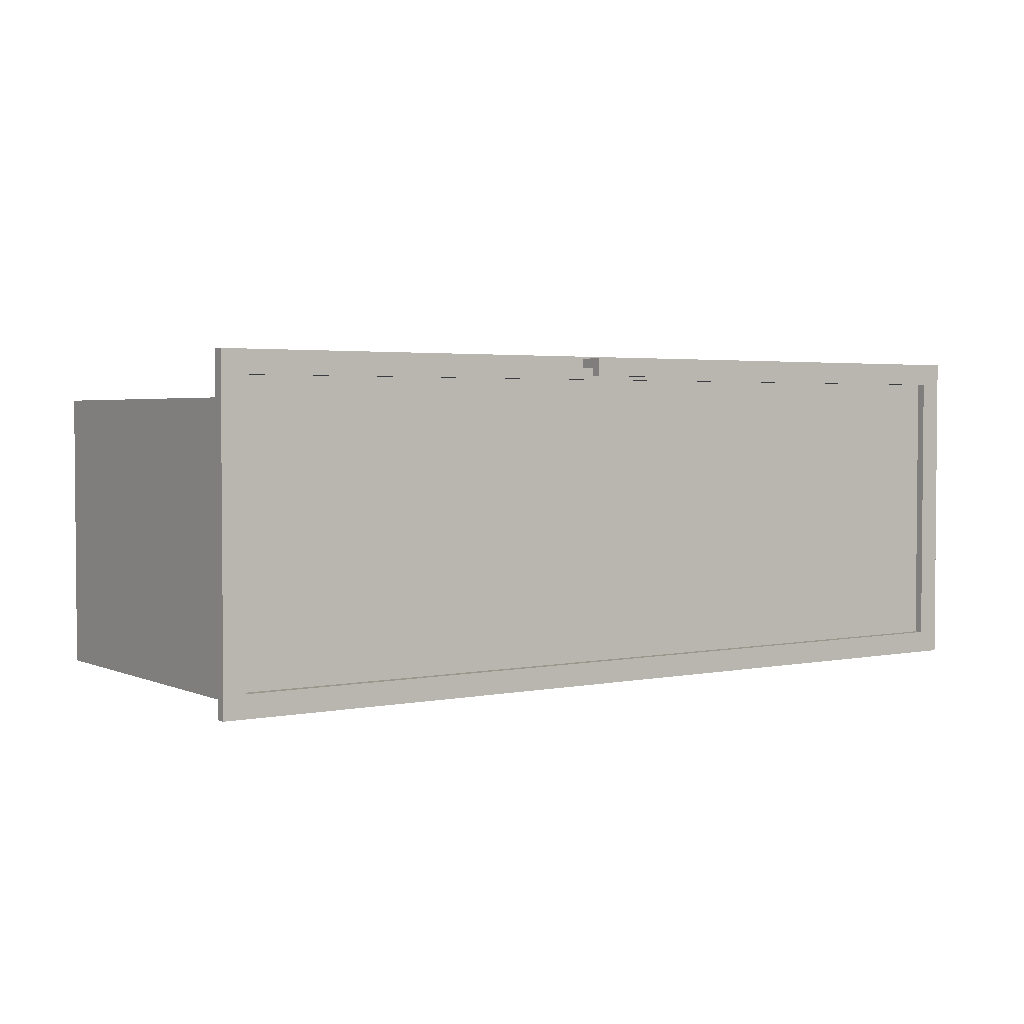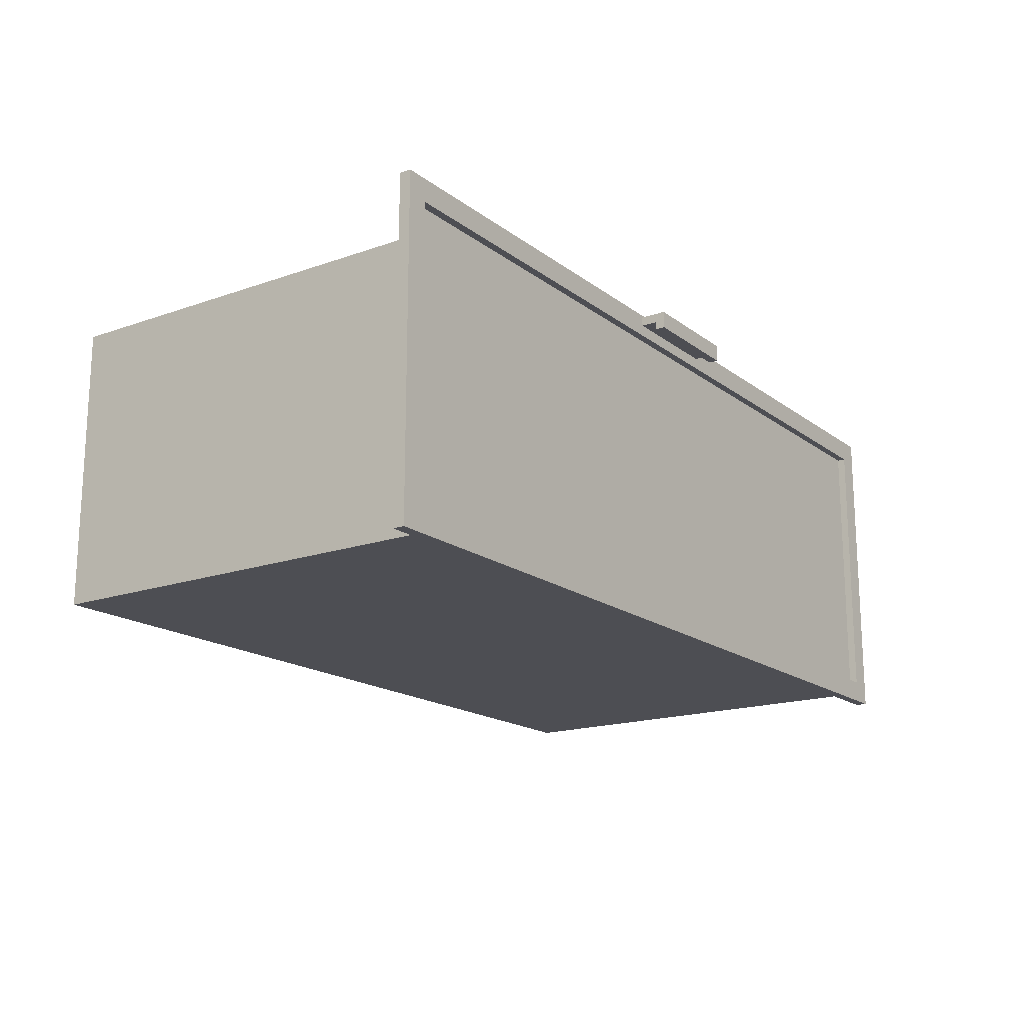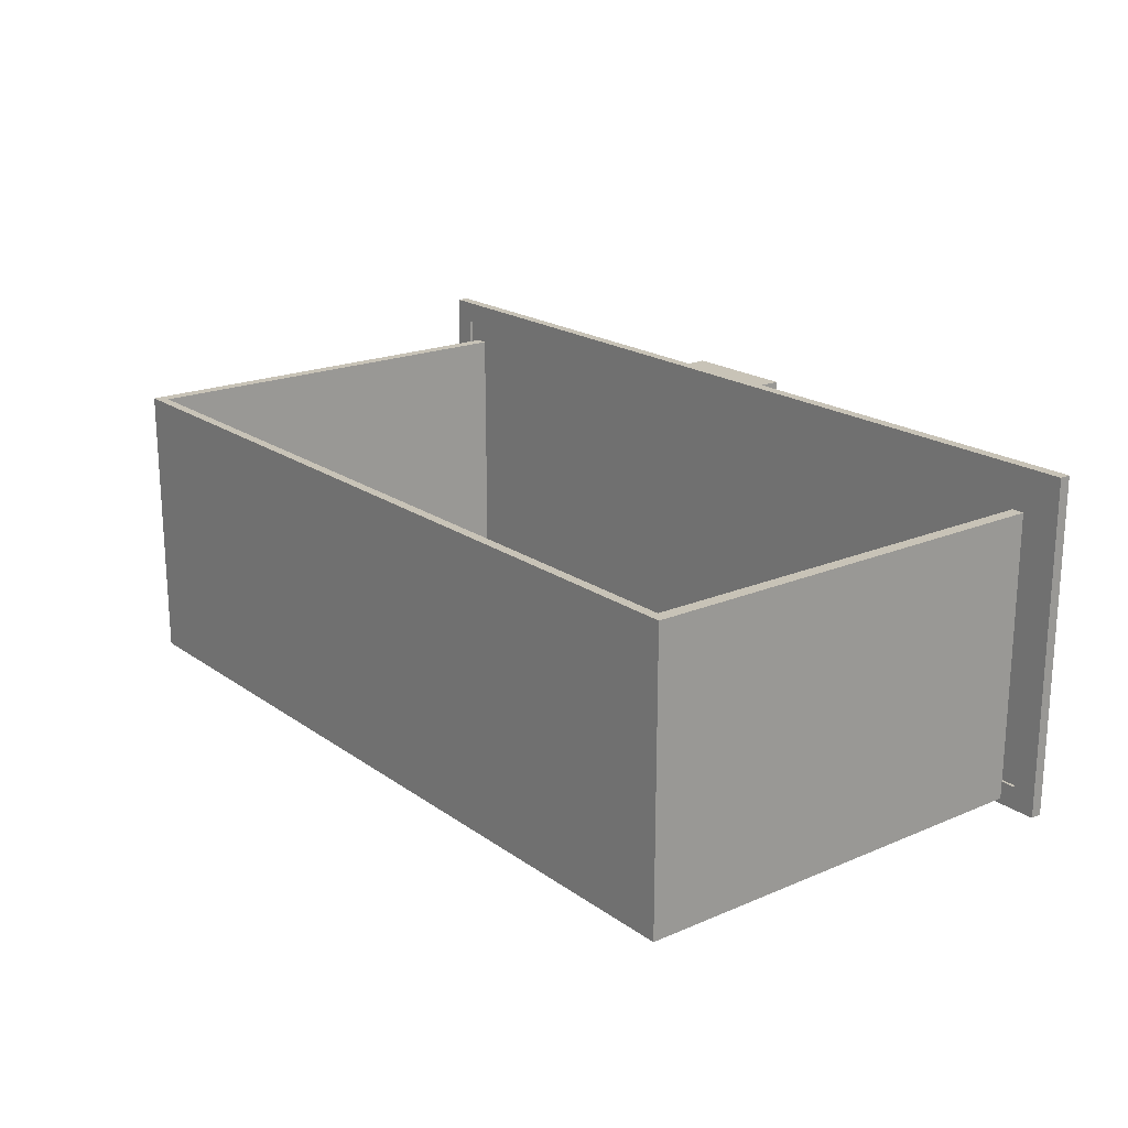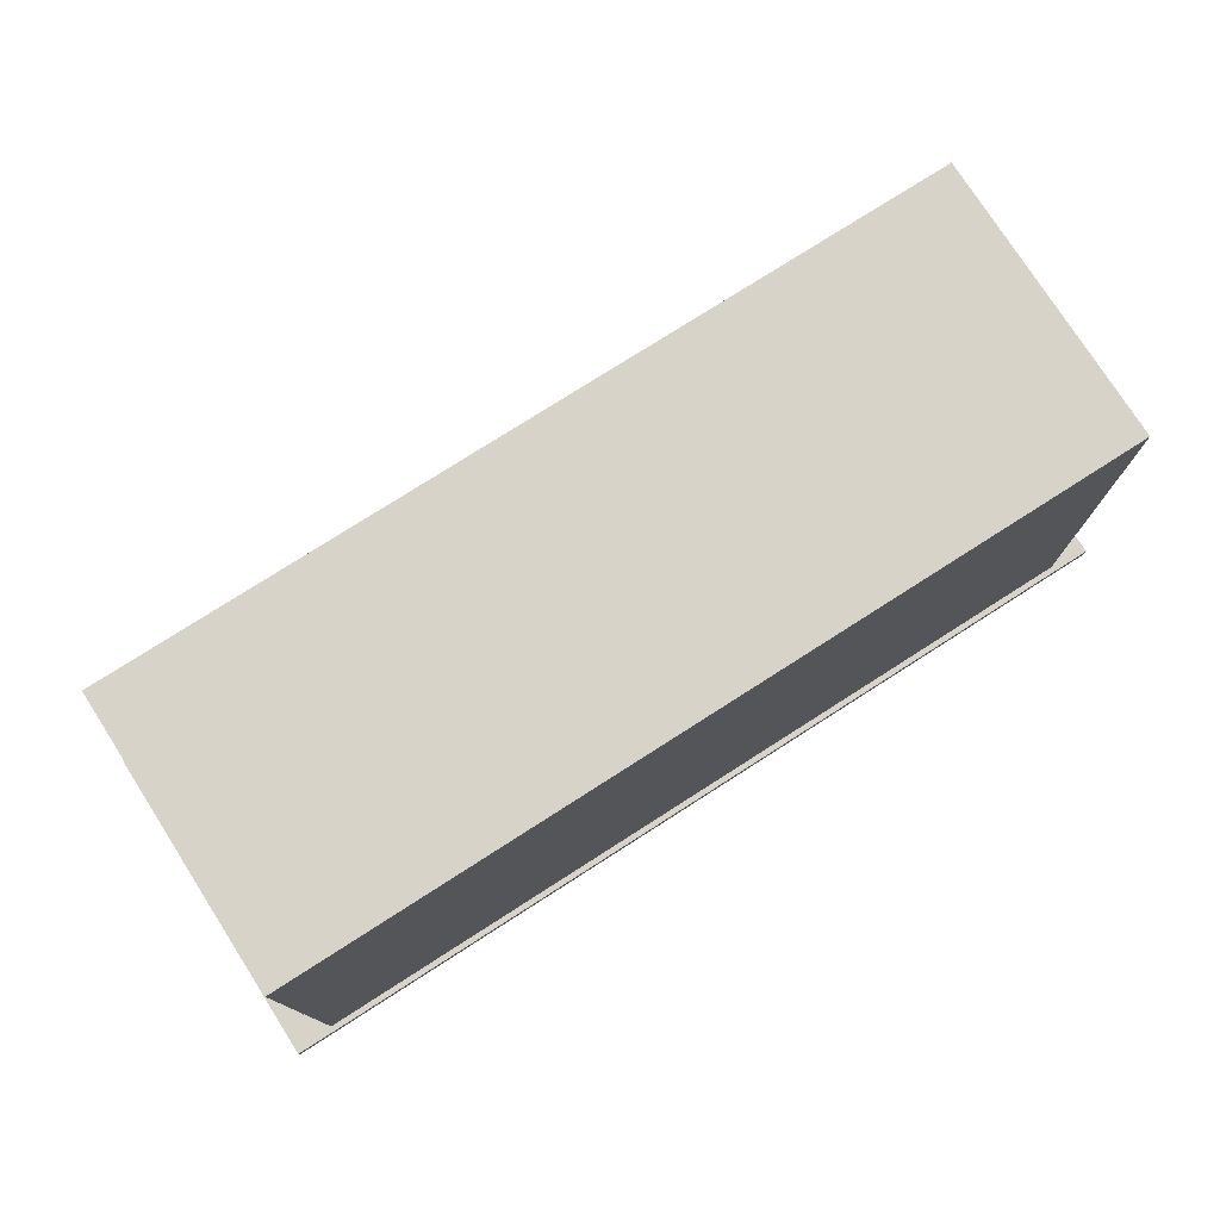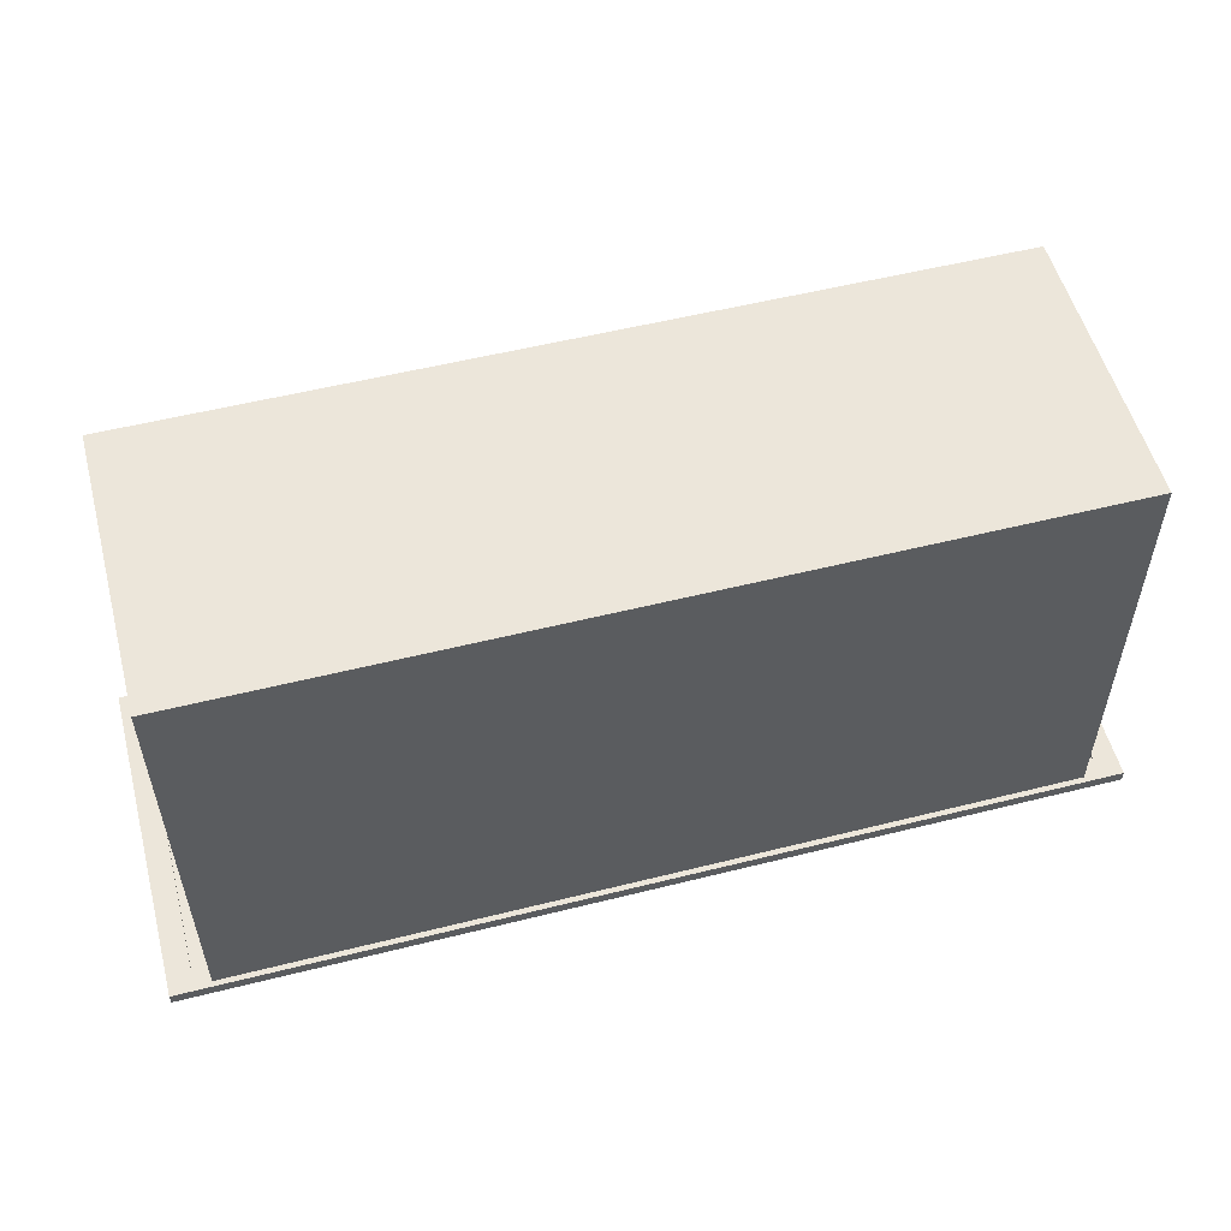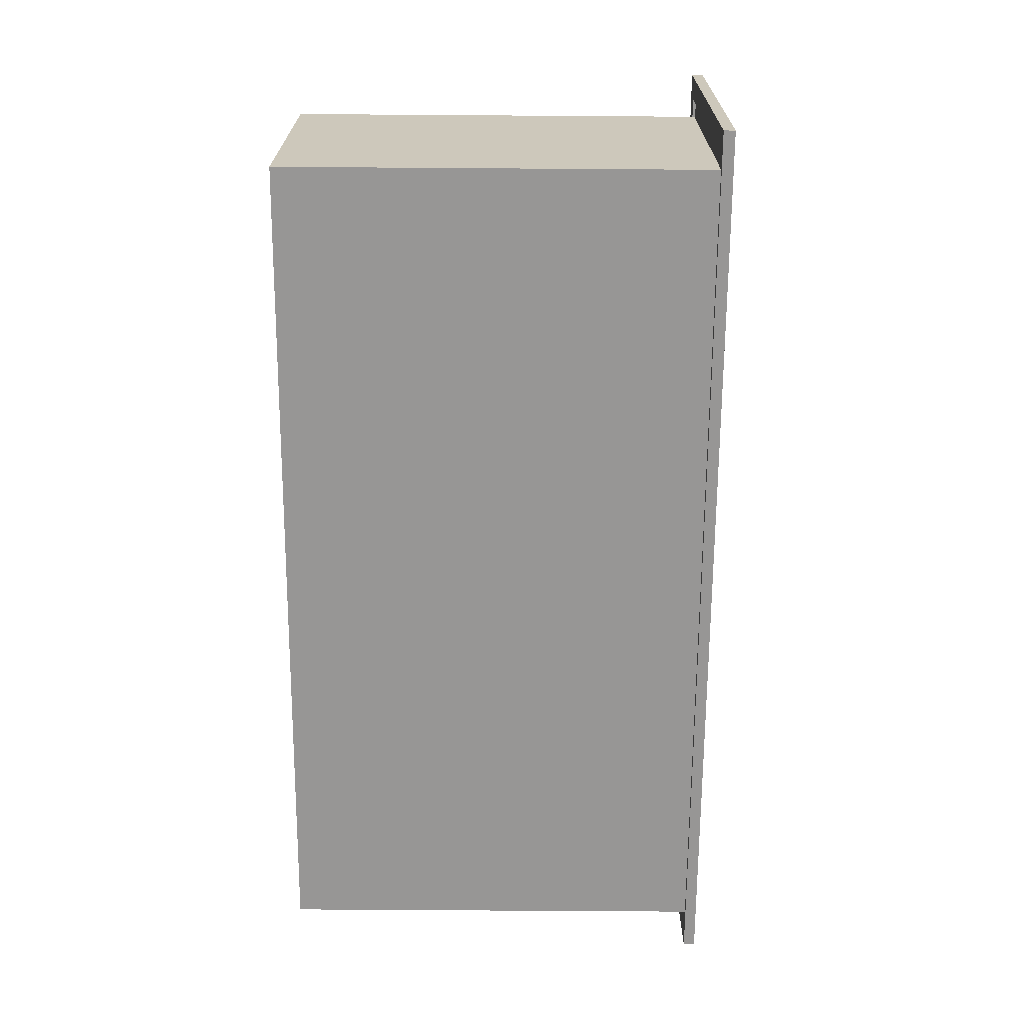
<metadata>
{"format":"obj","ext":"obj","renderer":"f3d","projection":"perspective","resolution":1024,"background":"white","views":[{"elev":2.8,"azim":-34.7,"up":"+Z"},{"elev":-17.3,"azim":-55.1,"up":"+Z"},{"elev":19.8,"azim":-128.1,"up":"+Z"},{"elev":76.8,"azim":147.4,"up":"+Y"},{"elev":54.2,"azim":165.1,"up":"+Y"},{"elev":-68.0,"azim":-90.4,"up":"+Z"}]}
</metadata>
<code>
o DrawermeshRobothorDresserDrawer_1_Aneboda_1_GeomSubset_0
v 0.3998 -0.1899 0.142
v 0.3998 -0.1899 0.433
v -0.4002 -0.1897 0.433
v -0.4002 -0.1897 0.142
v 0.3998 -0.1999 0.433
v 0.3998 -0.1999 0.142
v -0.4002 -0.1997 0.142
v -0.4002 -0.1997 0.433
v 0.3798 -0.1999 0.162
v -0.3802 -0.1997 0.162
v -0.3802 -0.1997 0.413
v 0.3798 -0.1999 0.413
v 0.3798 -0.1899 0.162
v -0.3802 -0.1897 0.162
v -0.3802 -0.1897 0.413
v 0.3798 -0.1899 0.413
v -0.05016 -0.1998 0.423
v -0.05016 -0.2145 0.423
v -0.05016 -0.2145 0.4158
v -0.05017 -0.2227 0.4158
v -0.05017 -0.2227 0.4311
v -0.05016 -0.1998 0.4311
v 0.04984 -0.1998 0.423
v 0.04984 -0.2146 0.423
v 0.04984 -0.2146 0.4158
v 0.04983 -0.2227 0.4158
v 0.04983 -0.2227 0.4311
v 0.04984 -0.1998 0.4311
v 0.3798 -0.1926 0.162
v 0.3798 -0.1926 0.413
v -0.3802 -0.1923 0.413
v -0.3802 -0.1923 0.162
v 0.3798 -0.1976 0.413
v 0.3798 -0.1976 0.162
v -0.3802 -0.1973 0.162
v -0.3802 -0.1973 0.413
v 0.3652 -0.1899 0.1468
v -0.3665 -0.1899 0.1468
v 0.3652 -0.1899 0.3958
v -0.3665 -0.1899 0.3958
v 0.3652 0.1876 0.3958
v -0.3665 0.1876 0.3958
v 0.3652 0.1876 0.1468
v -0.3665 0.1876 0.1468
v 0.354 -0.1899 0.3958
v -0.3553 -0.1899 0.3958
v -0.3553 0.179 0.3958
v 0.354 0.179 0.3958
v 0.354 -0.1899 0.1561
v -0.3553 -0.1899 0.1561
v -0.3553 0.179 0.1561
v 0.354 0.179 0.1561
f 1 6 5 2
f 4 7 6 1
f 3 8 7 4
f 2 5 8 3
f 2 15 16 1
f 13 4 1 16
f 3 14 15 2
f 4 13 14 3
f 7 11 10 6
f 9 5 6 10
f 8 12 11 7
f 5 9 12 8
f 10 14 13 9
f 11 15 14 10
f 12 16 15 11
f 9 13 16 12
f 23 17 18 24
f 24 18 19 25
f 25 19 20 26
f 26 20 21 27
f 27 21 22 28
f 28 22 17 23
f 19 18 21 20
f 21 18 17 22
f 23 24 27 28
f 25 26 27 24
f 31 32 29 30
f 29 34 33 30
f 32 35 34 29
f 31 36 35 32
f 30 33 36 31
f 49 50 51 52
f 41 42 44 43
f 43 44 38 37
f 38 44 42 40
f 43 37 39 41
f 40 42 47 46
f 42 41 48 47
f 41 39 45 48
f 46 47 51 50
f 47 48 52 51
f 48 45 49 52

</code>
